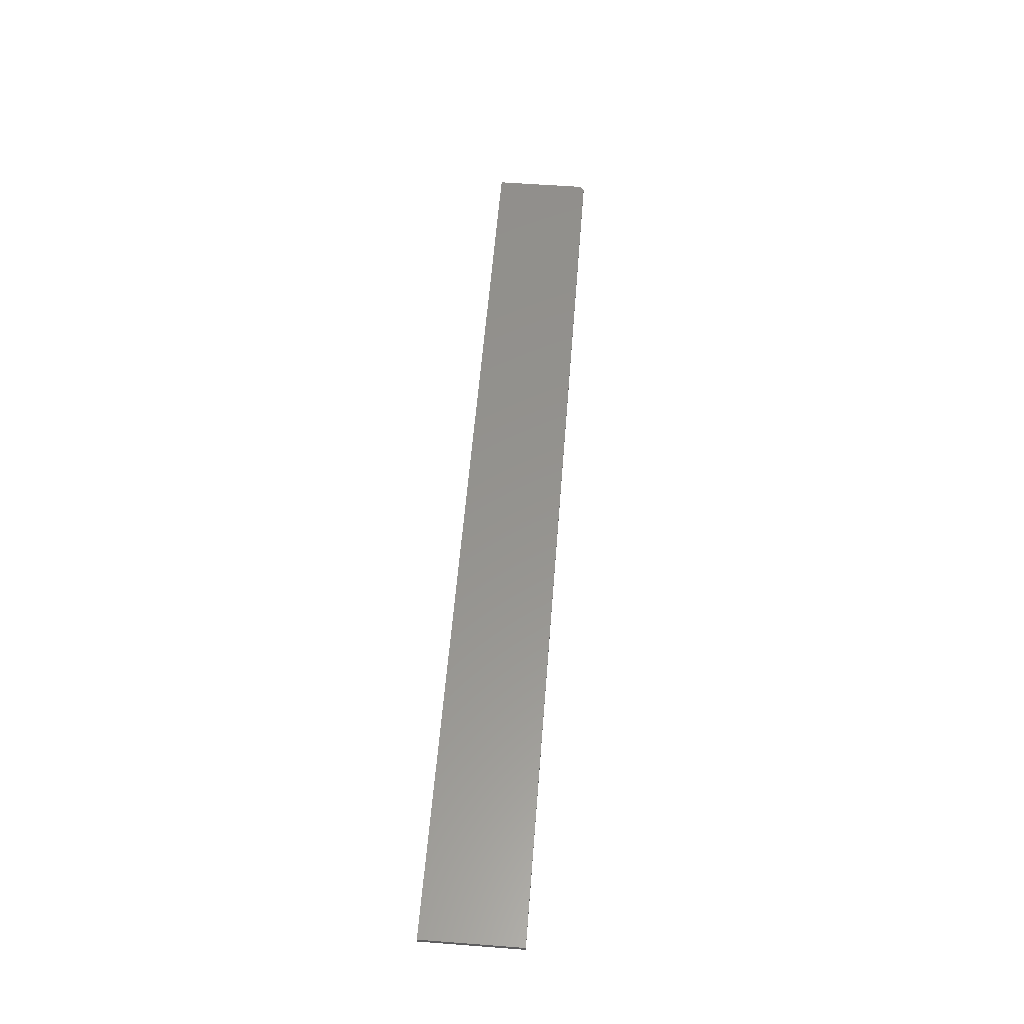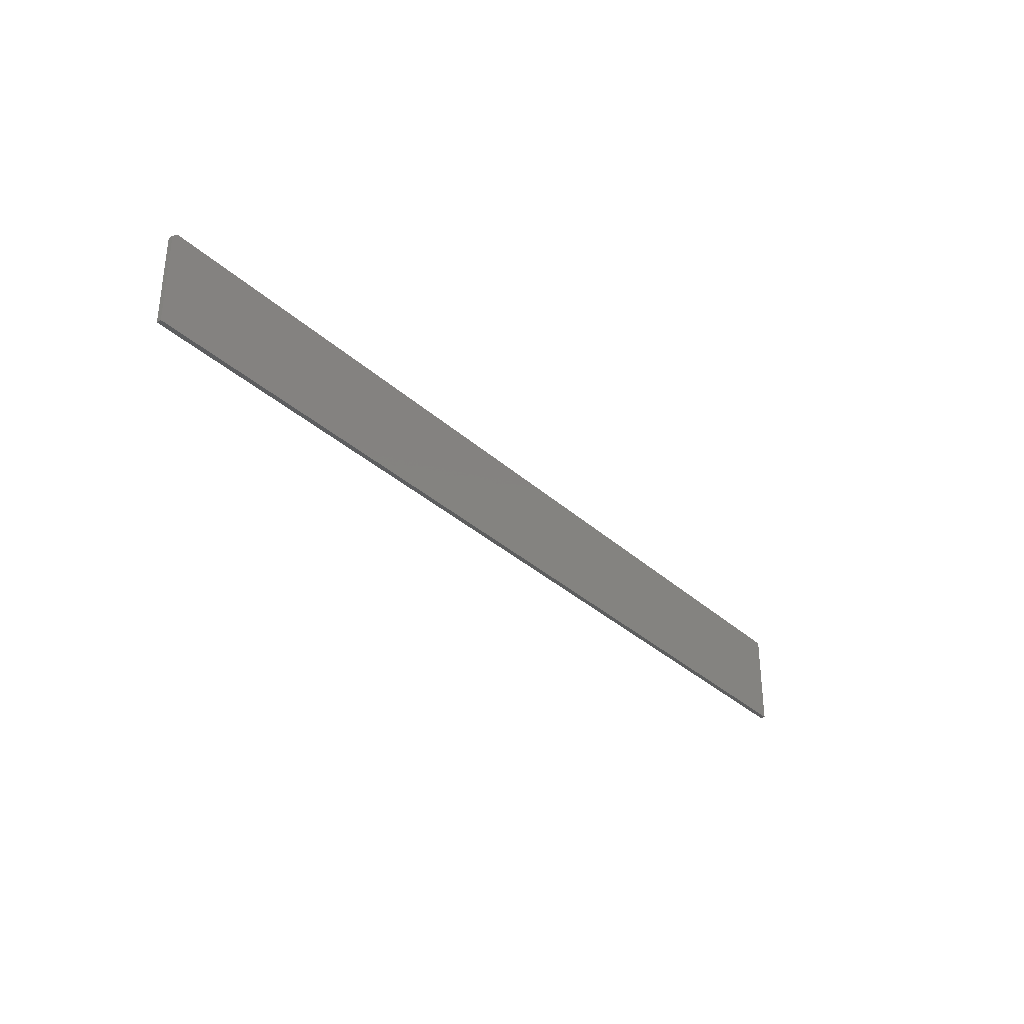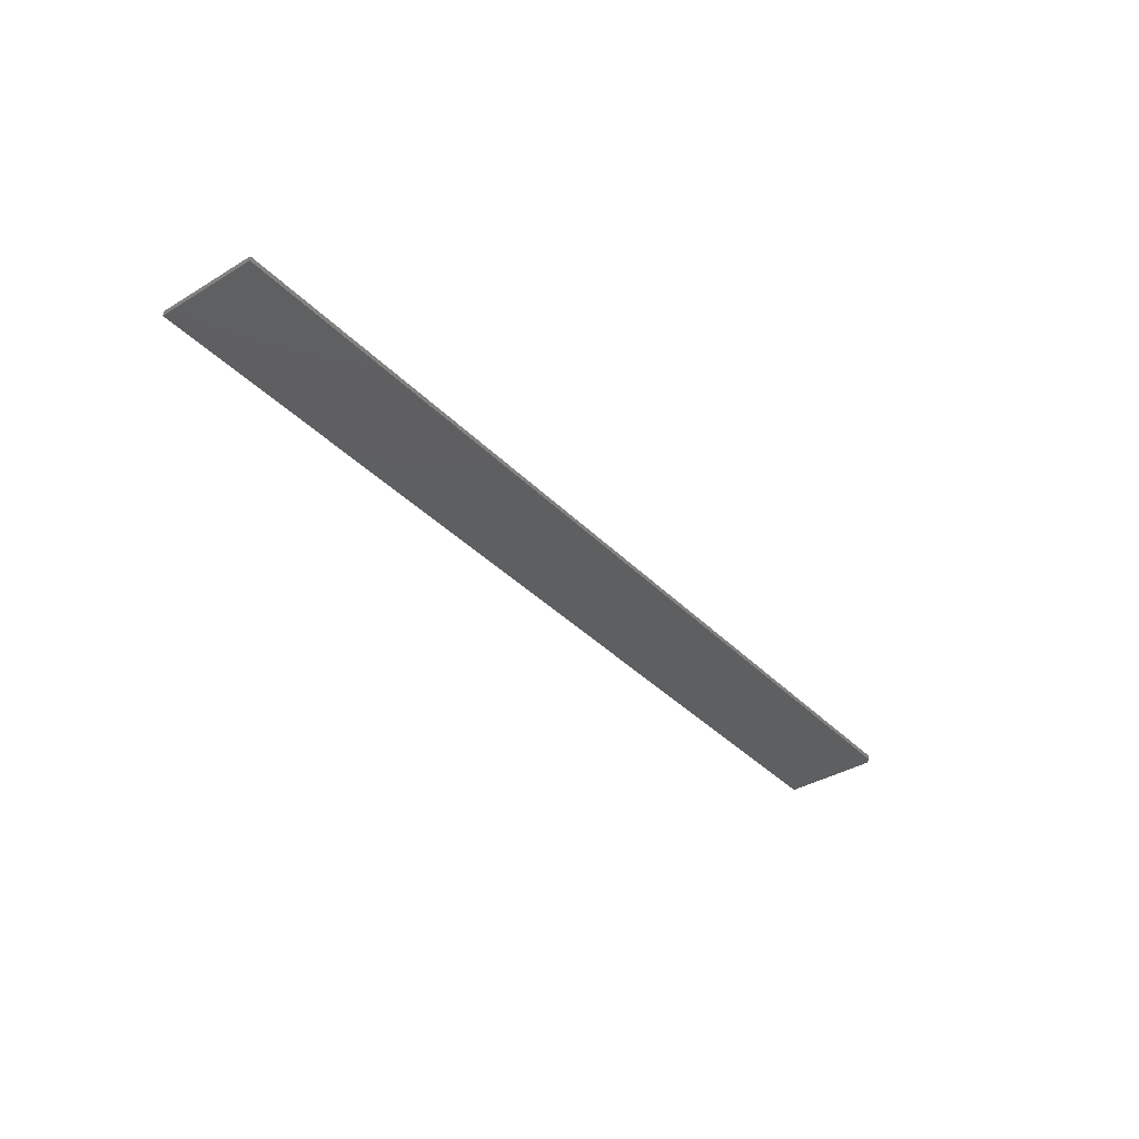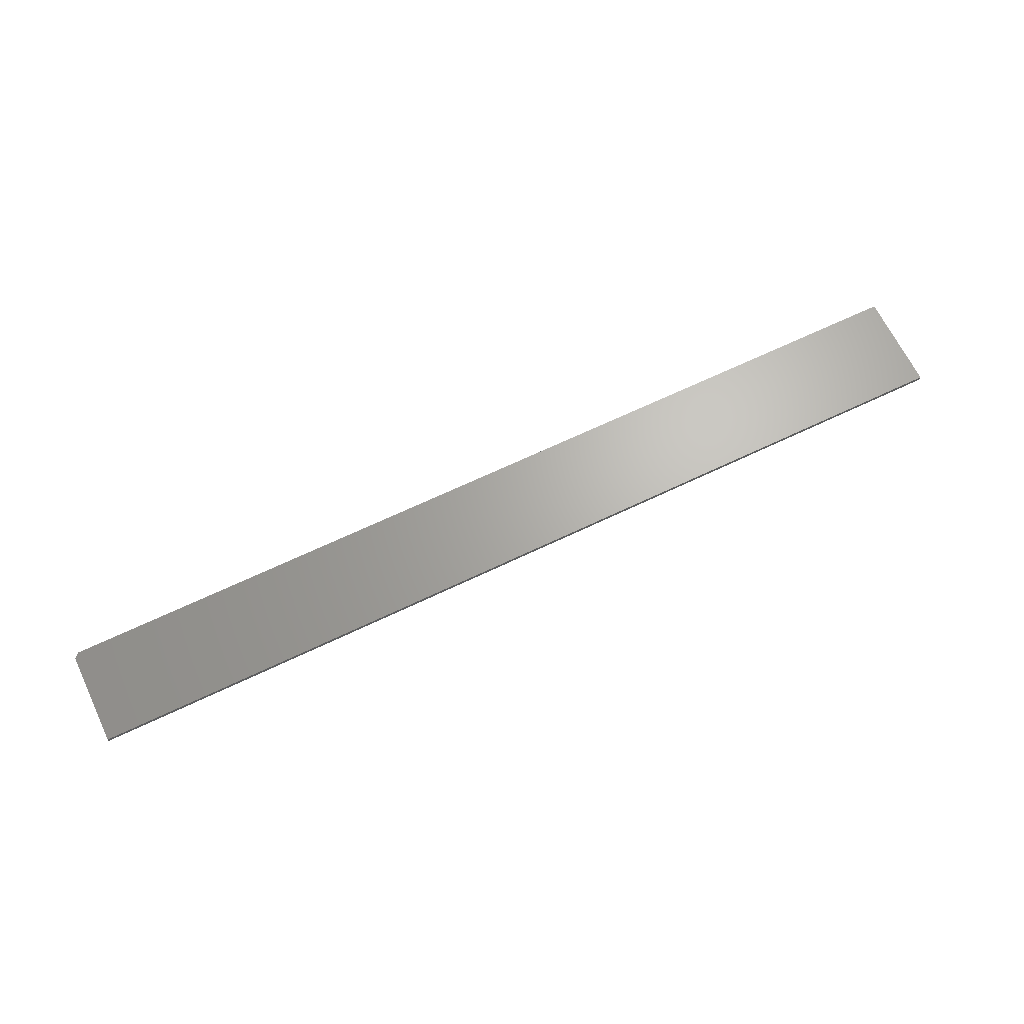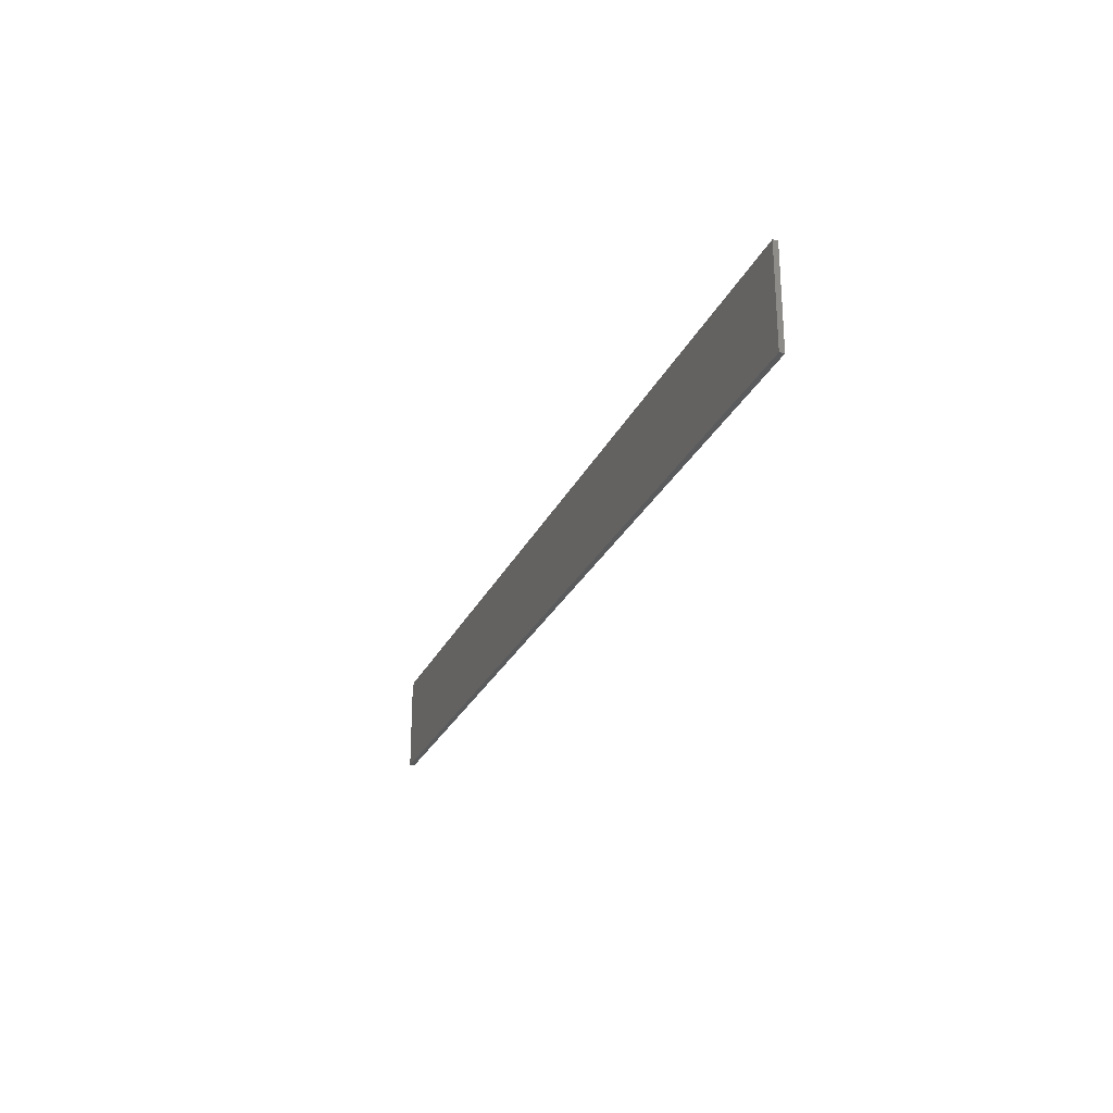
<metadata>
{"format":"stl","ext":"stl","renderer":"f3d","projection":"perspective","resolution":1024,"background":"white","views":[{"elev":56.7,"azim":94.5,"up":"+Z"},{"elev":-33.4,"azim":-51.0,"up":"+Y"},{"elev":-37.3,"azim":127.9,"up":"+Z"},{"elev":66.2,"azim":-25.7,"up":"+Z"},{"elev":-25.9,"azim":69.6,"up":"+Y"}]}
</metadata>
<code>
# stl→obj: 10 verts, 16 faces
v -0.75 -0.07812 0.007812
v 0.75 -0.07812 0.007812
v -0.75 0.07196 0.007812
v 0.75 0.07977 0.007812
v -0.7422 0.07977 0.007812
v -0.7422 0.07977 0
v 0.75 0.07977 0
v -0.75 0.07196 0
v 0.75 -0.07812 0
v -0.75 -0.07812 0
f 1 2 3
f 3 2 4
f 3 4 5
f 6 7 8
f 8 7 9
f 8 9 10
f 3 8 1
f 1 8 10
f 4 7 5
f 5 7 6
f 8 3 6
f 6 3 5
f 2 9 4
f 4 9 7
f 1 10 2
f 2 10 9

</code>
